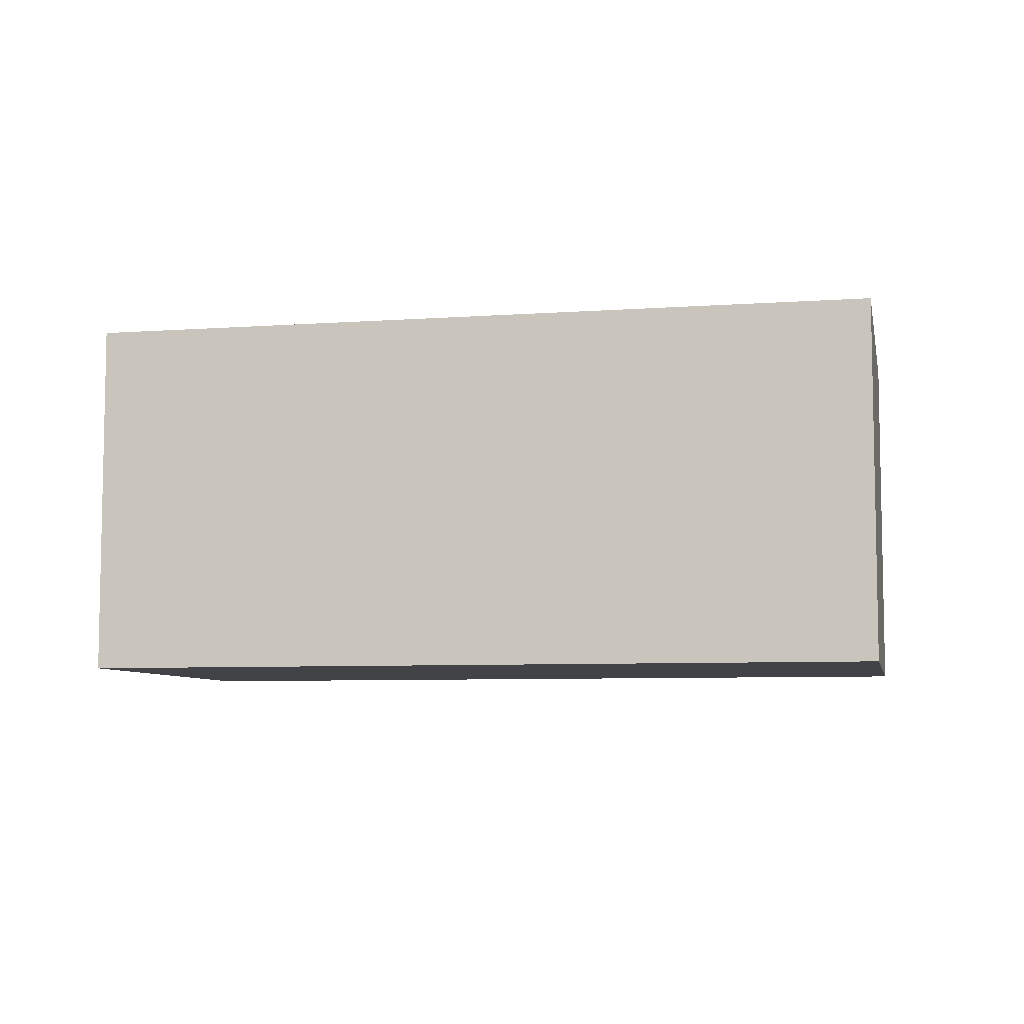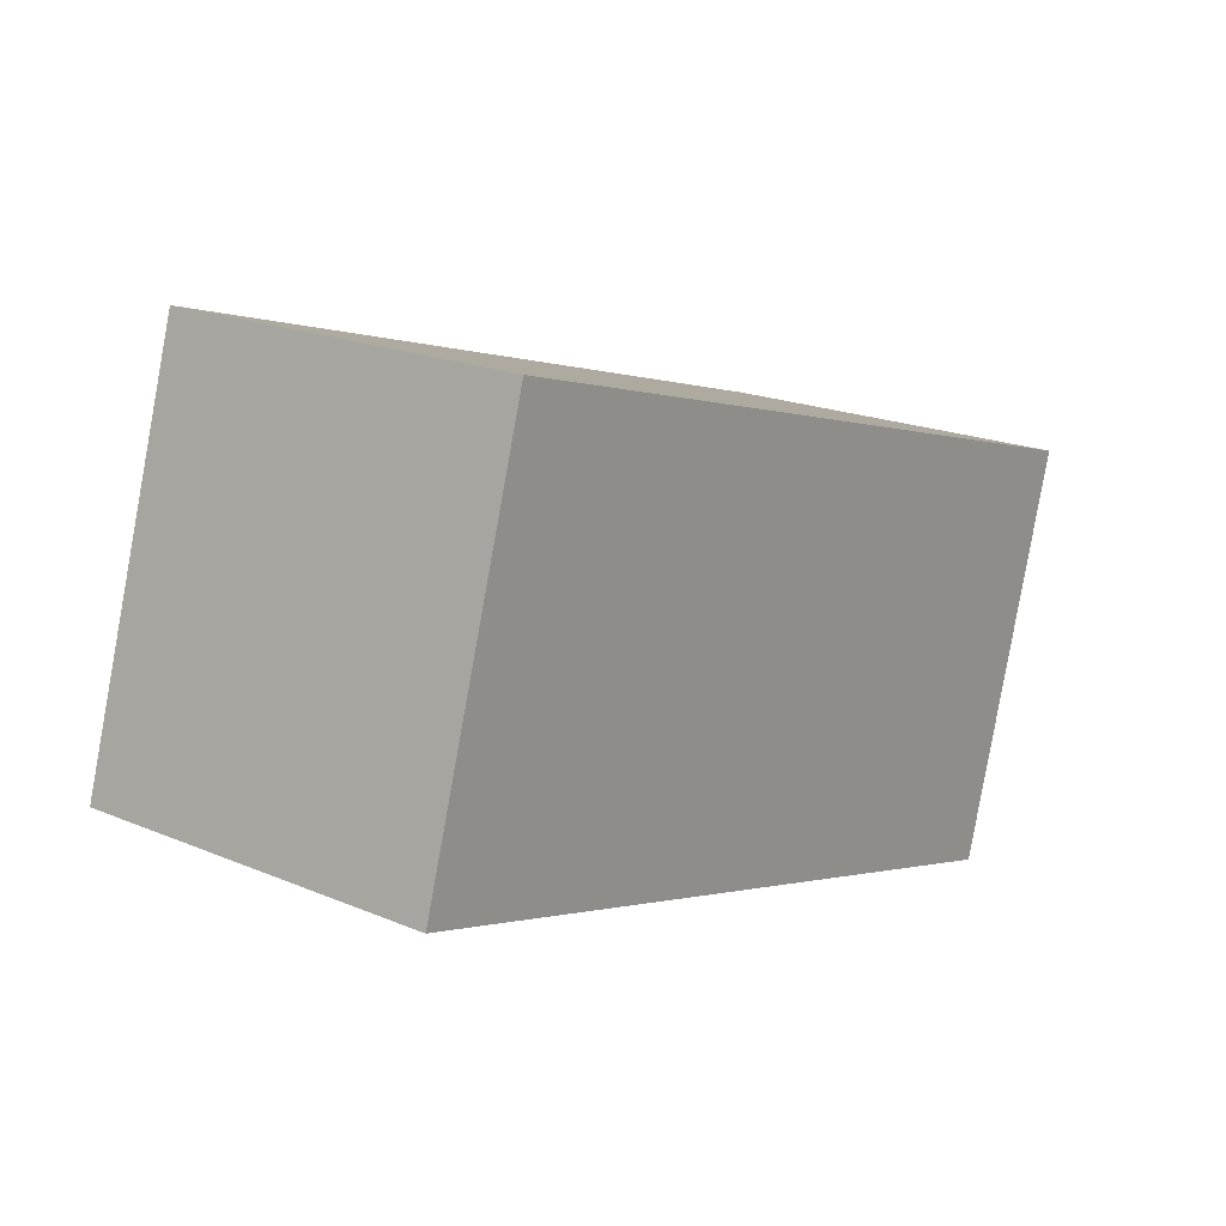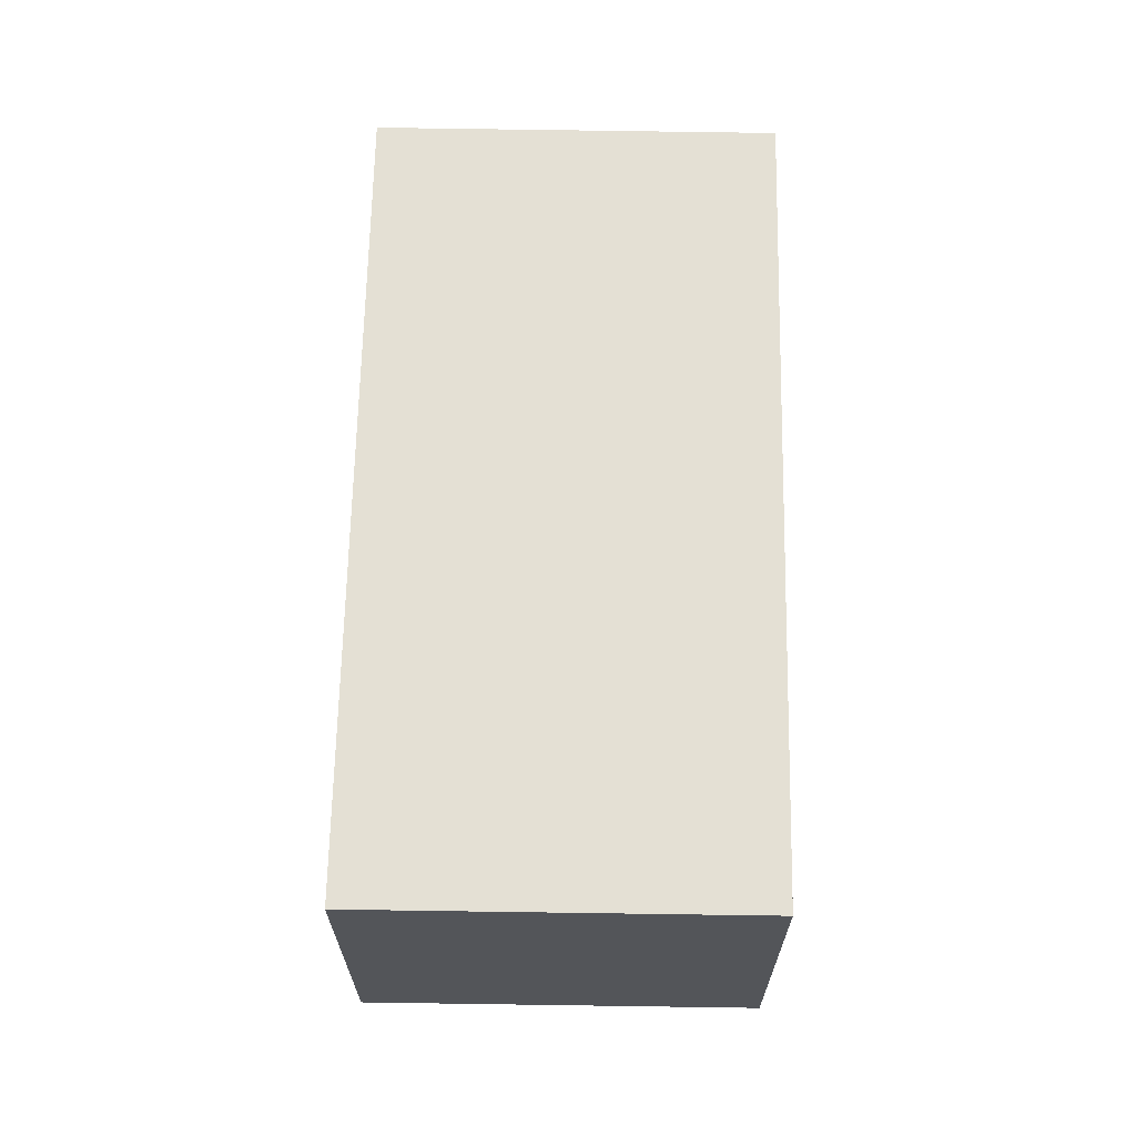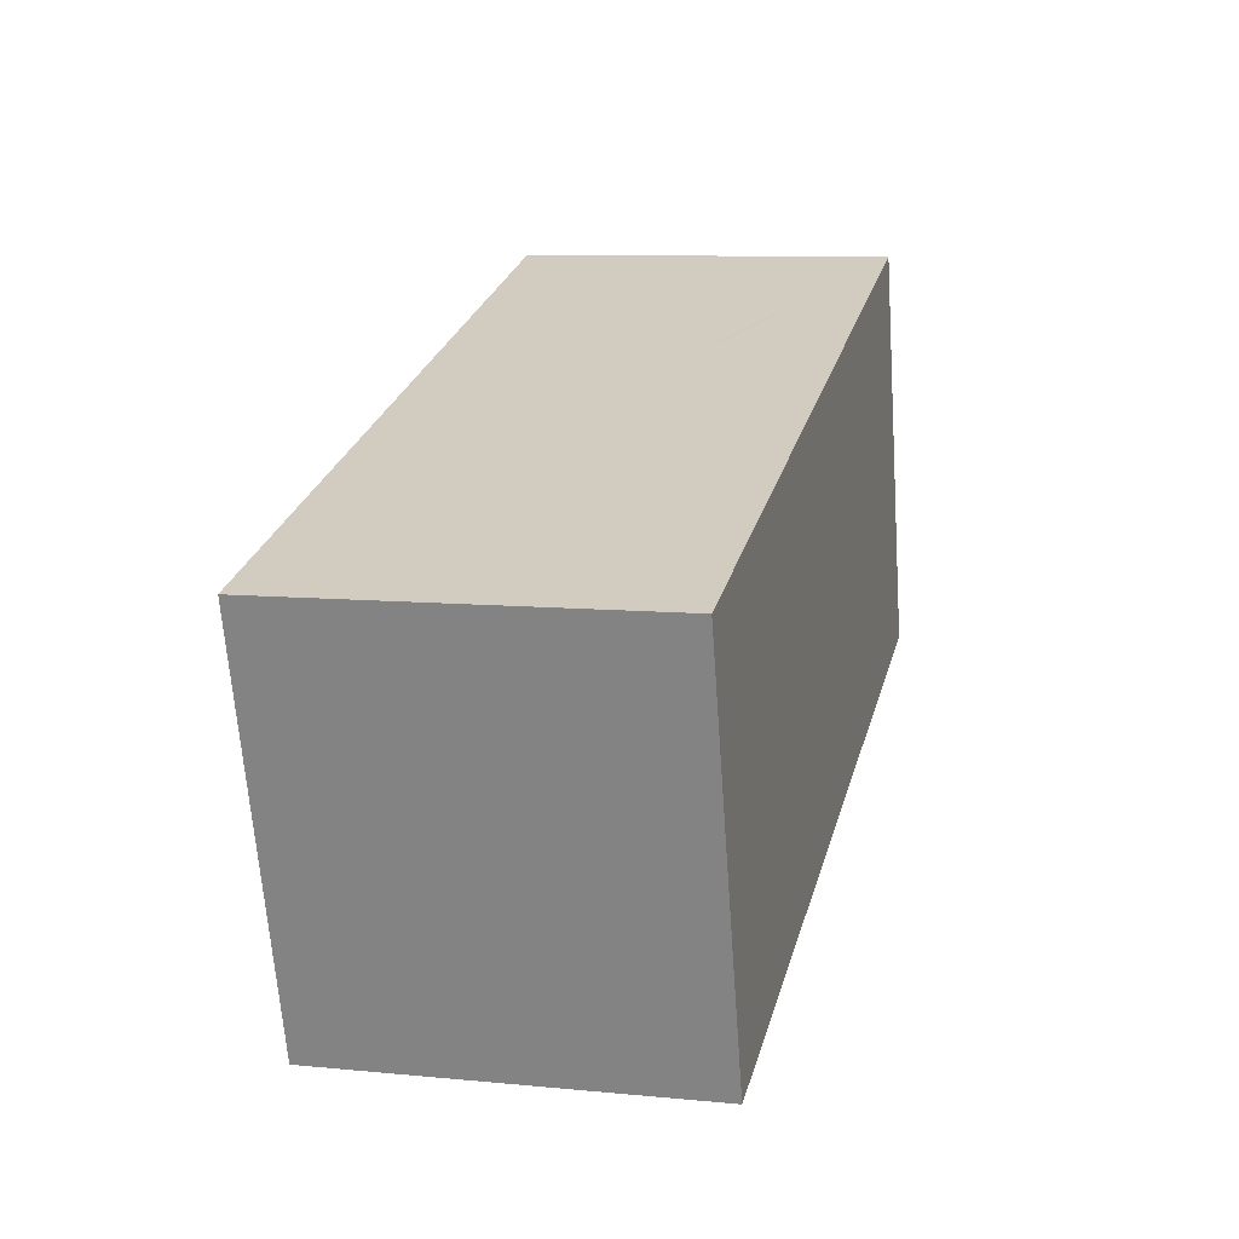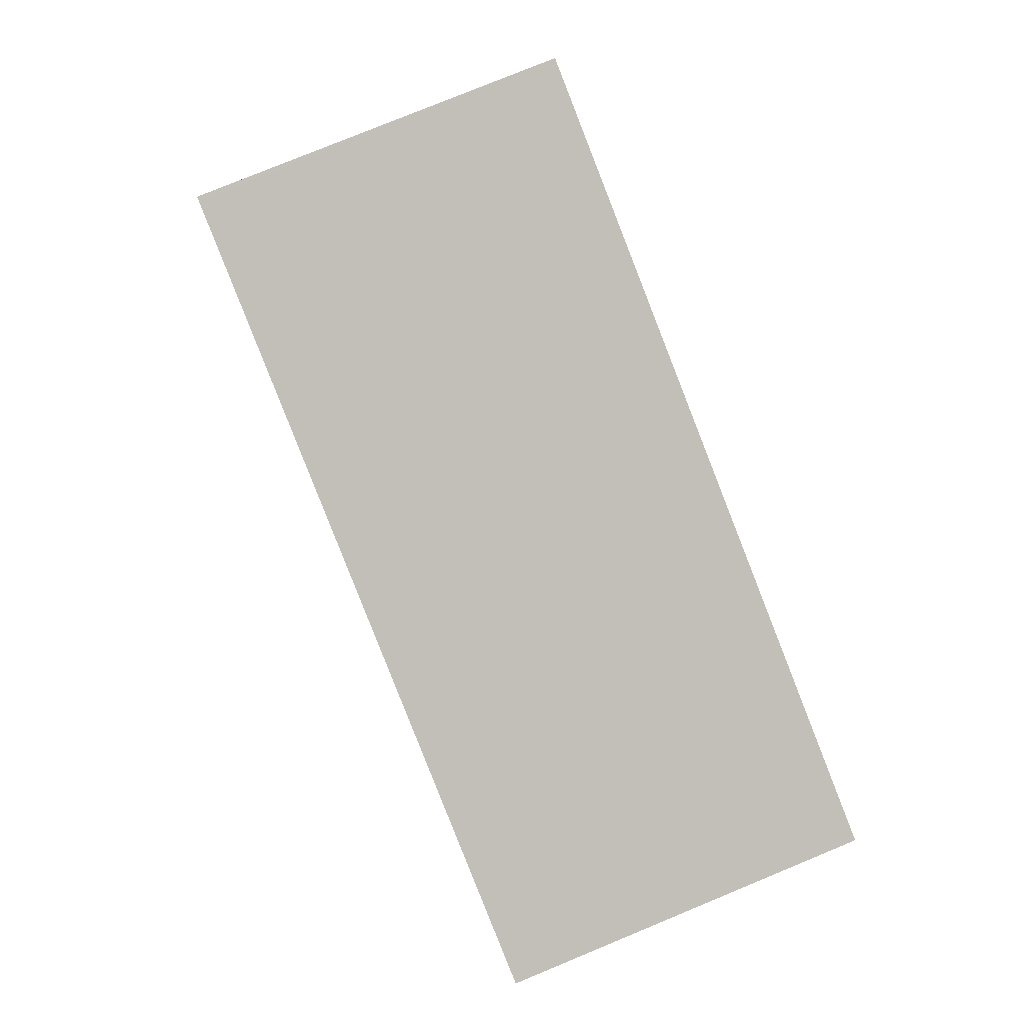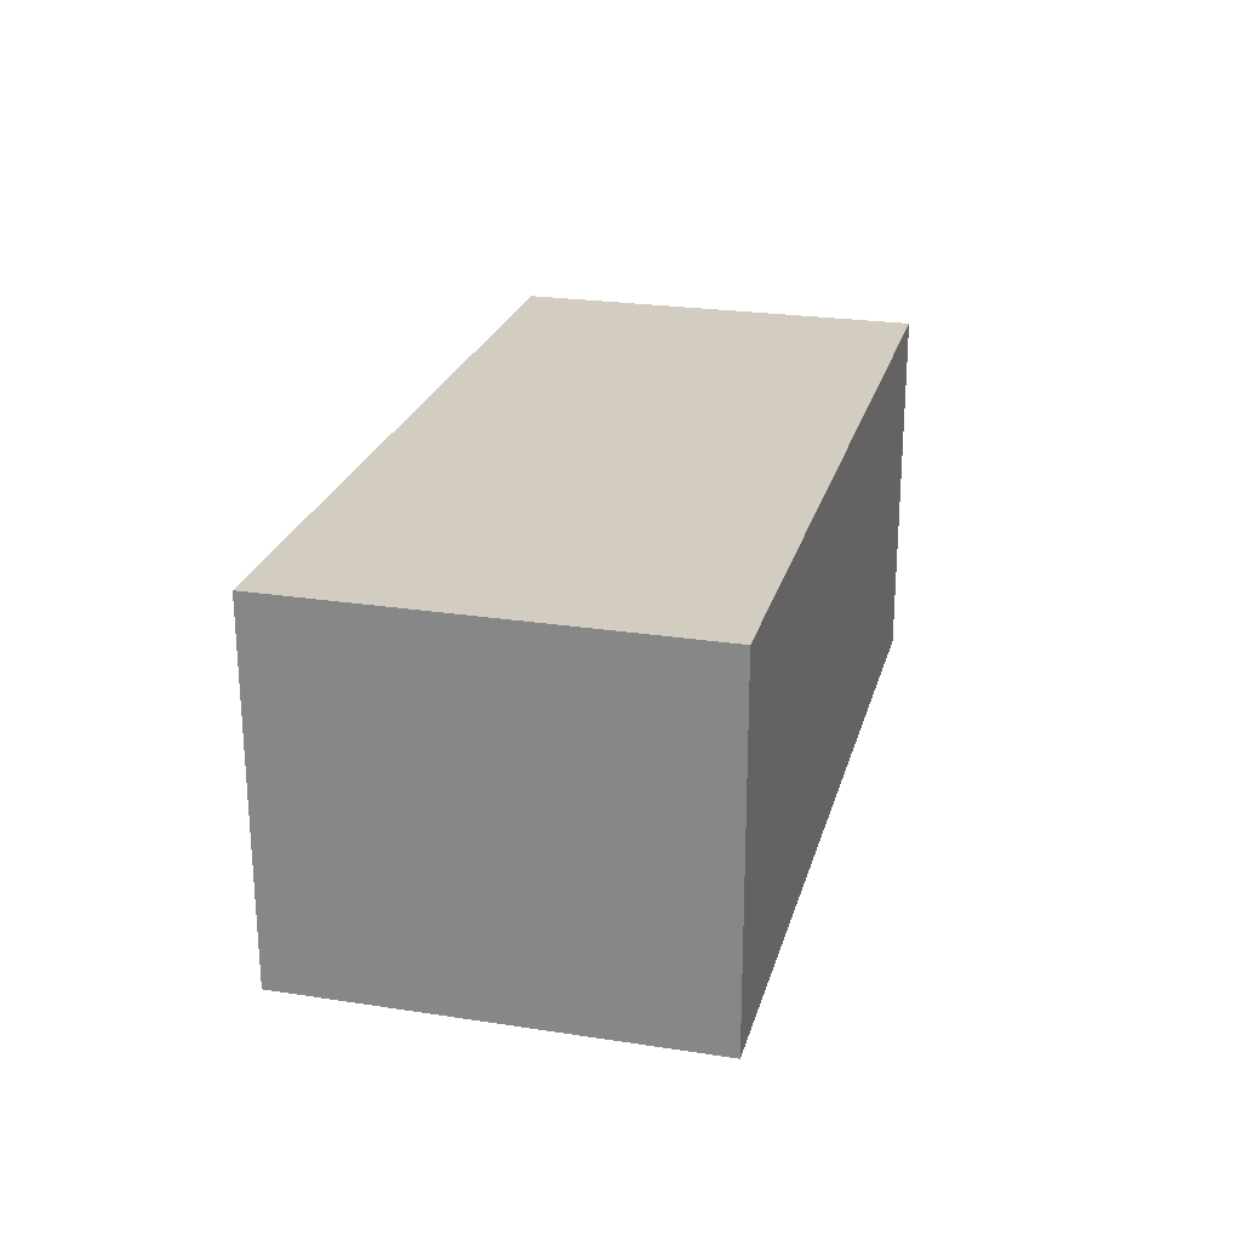
<metadata>
{"format":"obj","ext":"obj","renderer":"f3d","projection":"perspective","resolution":1024,"background":"white","views":[{"elev":-6.9,"azim":28.1,"up":"+Y"},{"elev":19.5,"azim":-51.9,"up":"+Z"},{"elev":66.1,"azim":-72.5,"up":"+Y"},{"elev":9.0,"azim":104.5,"up":"+Z"},{"elev":78.7,"azim":67.6,"up":"+Z"},{"elev":24.3,"azim":120.8,"up":"+Y"}]}
</metadata>
<code>
v  5.77 2.671 -1.694
v  0.891 2.671 2.86
v  6.623 2.671 1.177
v  0.036 2.671 -0.01
v  0.859 2.671 2.869
v  0 2.671 1.636e-16
v  6.623 -7.207e-17 1.177
v  0.891 -1.751e-16 2.86
v  0.859 -1.757e-16 2.869
v  5.77 1.037e-16 -1.694
v  0.036 6.123e-19 -0.01
v  0 0 0
g defaultobject
f 1 2 3
f 2 1 4
f 2 4 5
f 5 4 6
f 2 7 3
f 7 2 5
f 7 5 8
f 8 5 9
f 7 1 3
f 1 7 10
f 10 4 1
f 4 10 11
f 4 11 6
f 6 11 12
f 12 5 6
f 5 12 9
f 8 10 7
f 10 8 9
f 10 9 11
f 11 9 12

</code>
